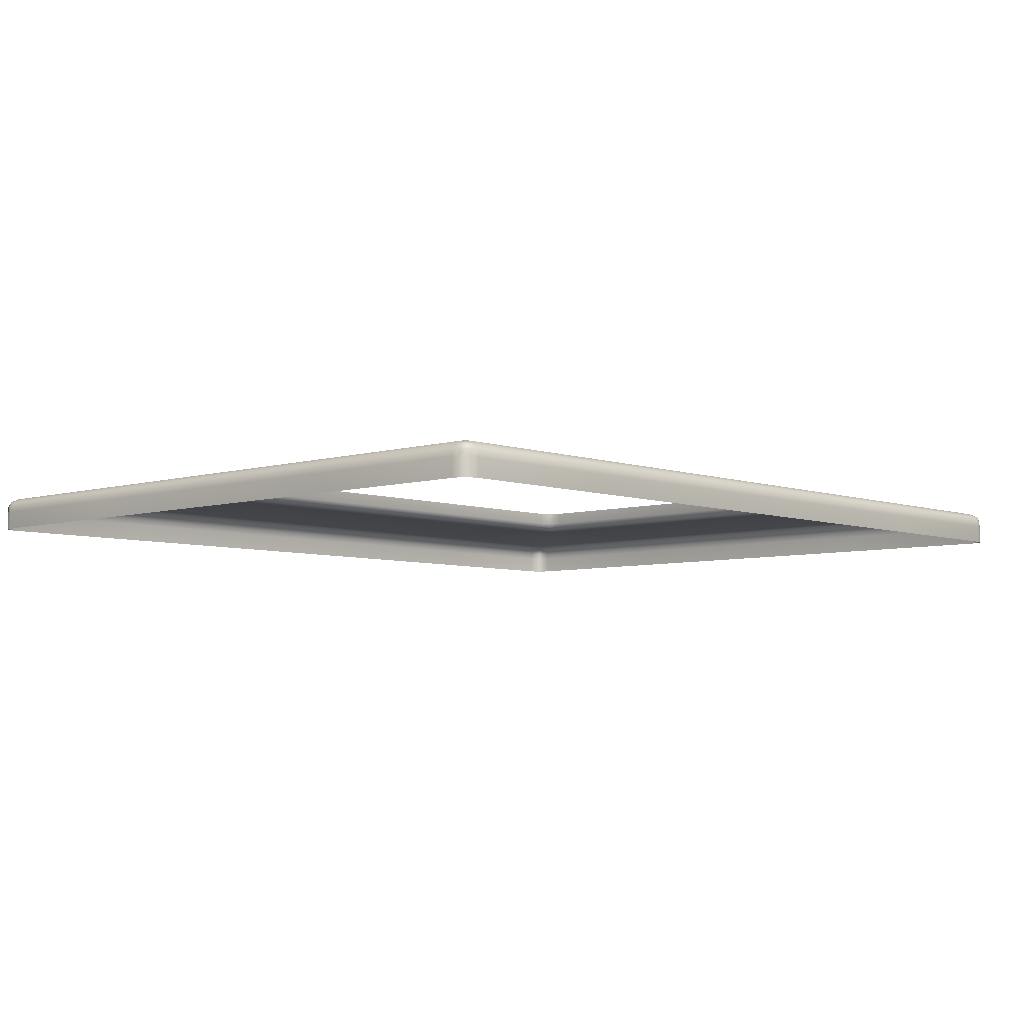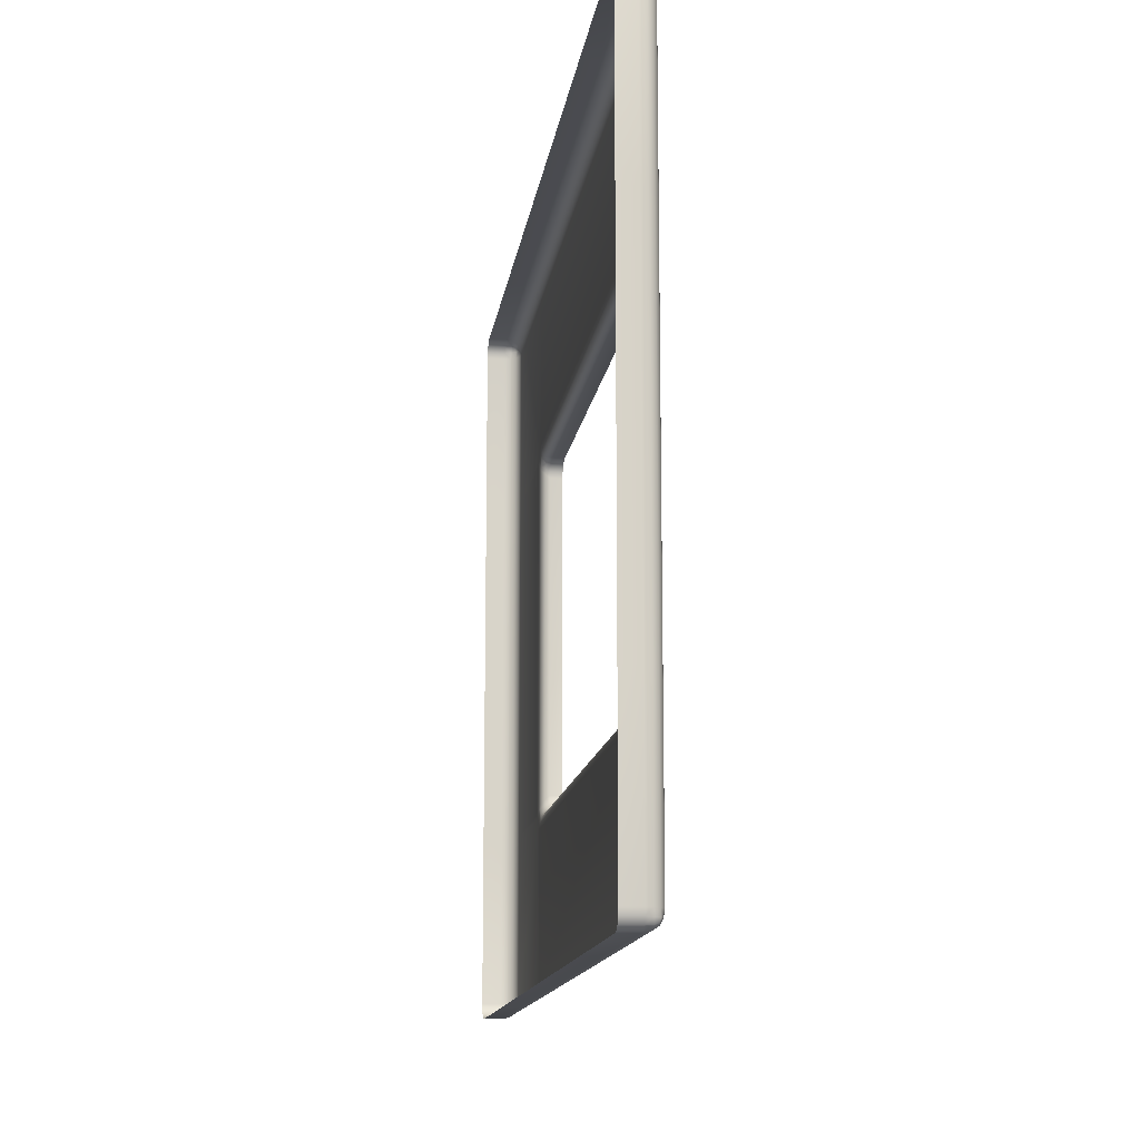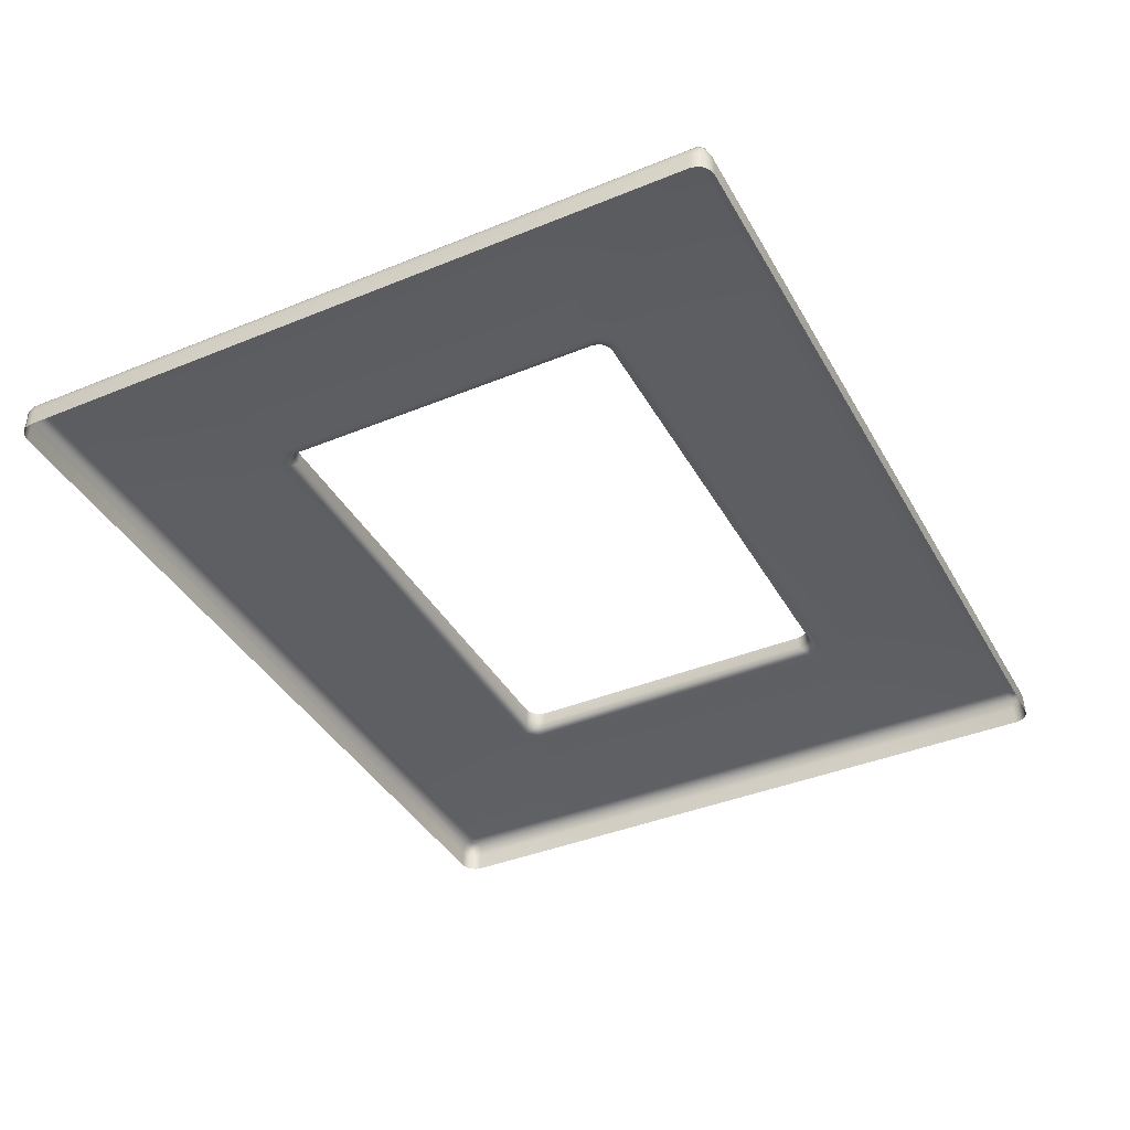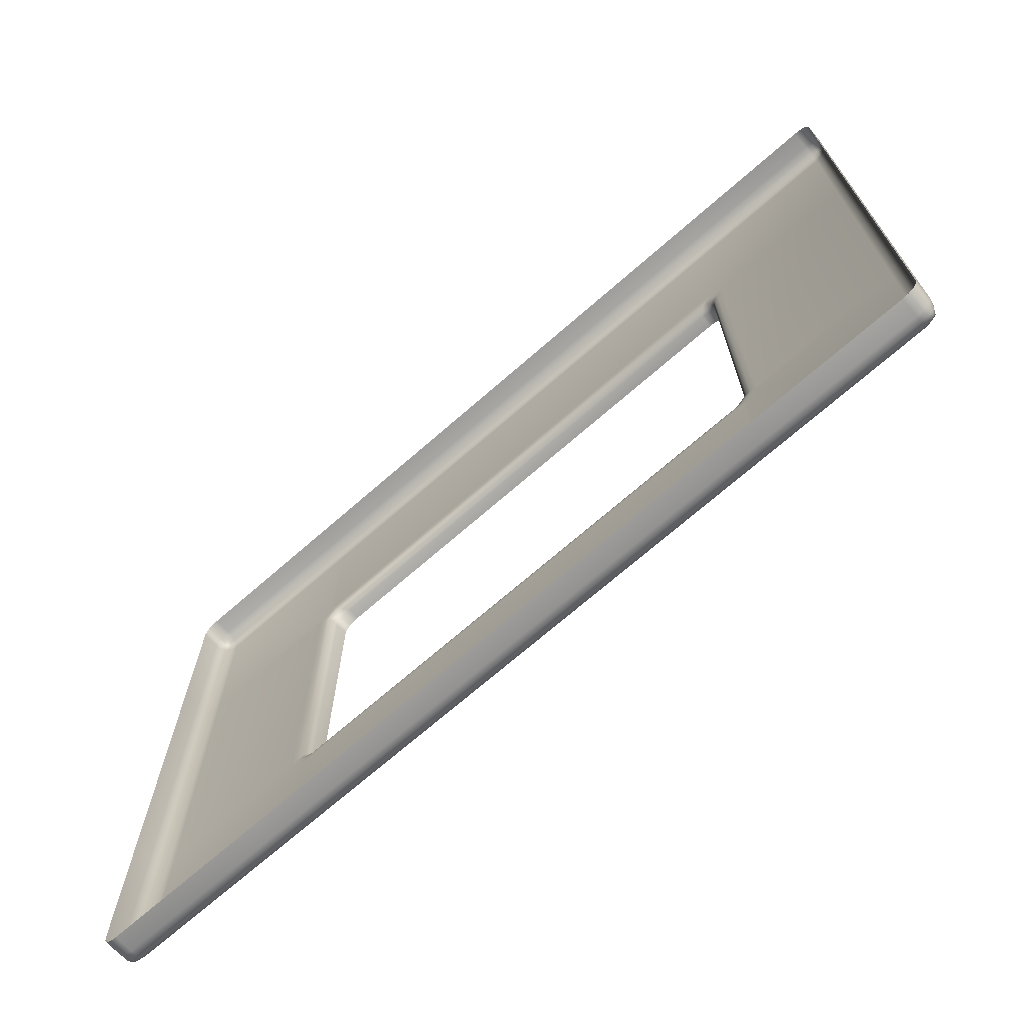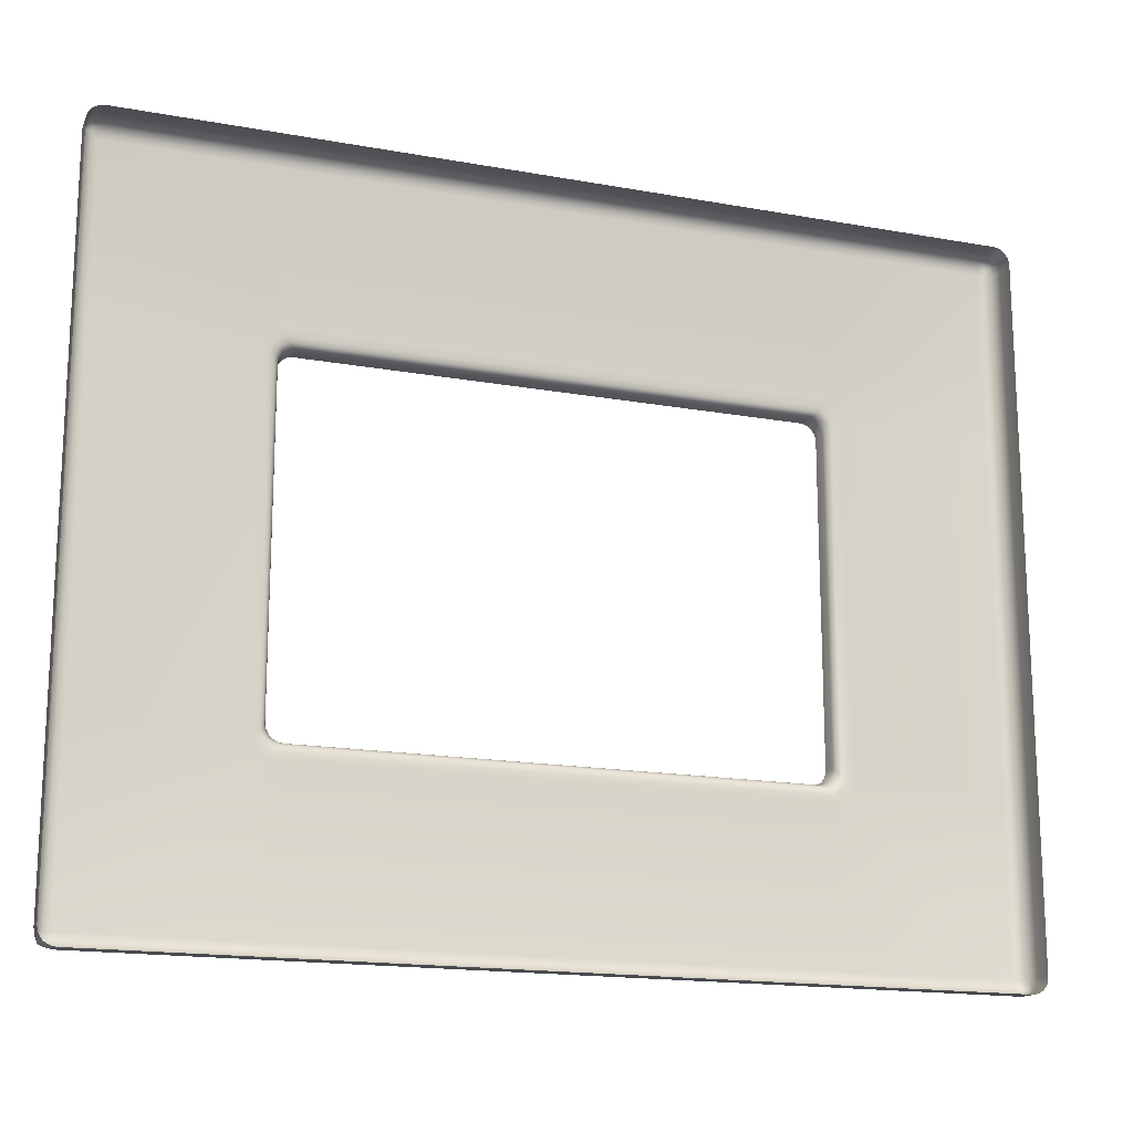
<metadata>
{"format":"obj","ext":"obj","renderer":"f3d","projection":"perspective","resolution":1024,"background":"white","views":[{"elev":-5.9,"azim":132.8,"up":"+Y"},{"elev":-13.9,"azim":82.2,"up":"+Z"},{"elev":-39.8,"azim":116.9,"up":"+Y"},{"elev":-70.4,"azim":41.2,"up":"+Z"},{"elev":-16.7,"azim":-20.2,"up":"+Z"}]}
</metadata>
<code>
v -3.011 1.7 -3.102
v -3.011 1.7 3.102
v 1.511 1.7 -3.102
v 1.511 1.7 3.102
v -4.602 1.7 1.511
v 3.102 1.7 1.511
v -4.602 1.7 -1.511
v 3.102 1.7 -1.511
v -4.6 1.859 2.959
v -4.459 2 2.959
v -4.459 1.859 3.1
v -4.59 1.913 2.959
v -4.559 1.959 2.959
v -4.59 1.859 3.013
v -4.579 1.916 3.016
v -4.56 1.96 3.017
v -4.548 1.948 3.048
v -4.459 1.99 3.013
v -4.459 1.959 3.059
v -4.513 1.99 2.959
v -4.516 1.979 3.016
v -4.517 1.96 3.06
v -4.513 1.859 3.09
v -4.559 1.859 3.059
v -4.459 1.913 3.09
v -4.516 1.916 3.079
v -4.56 1.917 3.06
v -4.459 2 -2.959
v -4.6 1.859 -2.959
v -4.459 1.859 -3.1
v -4.513 1.99 -2.959
v -4.559 1.959 -2.959
v -4.459 1.99 -3.013
v -4.516 1.979 -3.016
v -4.56 1.96 -3.017
v -4.548 1.948 -3.048
v -4.59 1.859 -3.013
v -4.559 1.859 -3.059
v -4.59 1.913 -2.959
v -4.579 1.916 -3.016
v -4.56 1.917 -3.06
v -4.459 1.913 -3.09
v -4.459 1.959 -3.059
v -4.513 1.859 -3.09
v -4.516 1.916 -3.079
v -4.517 1.96 -3.06
v 2.959 2 -2.959
v 2.959 1.859 -3.1
v 3.1 1.859 -2.959
v 2.959 1.99 -3.013
v 2.959 1.959 -3.059
v 3.013 1.99 -2.959
v 3.016 1.979 -3.016
v 3.017 1.96 -3.06
v 3.048 1.948 -3.048
v 3.013 1.859 -3.09
v 3.059 1.859 -3.059
v 2.959 1.913 -3.09
v 3.016 1.916 -3.079
v 3.06 1.917 -3.06
v 3.09 1.913 -2.959
v 3.059 1.959 -2.959
v 3.09 1.859 -3.013
v 3.079 1.916 -3.016
v 3.06 1.96 -3.017
v 2.959 2 2.959
v 3.1 1.859 2.959
v 2.959 1.859 3.1
v 3.013 1.99 2.959
v 3.059 1.959 2.959
v 2.959 1.99 3.013
v 3.016 1.979 3.016
v 3.06 1.96 3.017
v 3.048 1.948 3.048
v 3.09 1.859 3.013
v 3.059 1.859 3.059
v 3.09 1.913 2.959
v 3.079 1.916 3.016
v 3.06 1.917 3.06
v 2.959 1.913 3.09
v 2.959 1.959 3.059
v 3.013 1.859 3.09
v 3.016 1.916 3.079
v 3.017 1.96 3.06
v 2.961 1.7 3.102
v 3.102 1.7 2.96
v 3.015 1.7 3.092
v 3.062 1.7 3.061
v 3.092 1.7 3.015
v -4.602 1.7 2.96
v -4.461 1.7 3.102
v -4.592 1.7 3.015
v -4.562 1.7 3.061
v -4.515 1.7 3.092
v -4.461 1.7 -3.102
v -4.602 1.7 -2.96
v -4.515 1.7 -3.092
v -4.562 1.7 -3.061
v -4.592 1.7 -3.015
v 3.102 1.7 -2.96
v 2.961 1.7 -3.102
v 3.092 1.7 -3.015
v 3.062 1.7 -3.061
v 3.015 1.7 -3.092
v 1.51 1.859 -3.1
v 1.51 2 -2.959
v 1.51 1.913 -3.09
v 1.51 1.959 -3.059
v 1.51 1.99 -3.013
v -3.01 2 -2.959
v -3.01 1.859 -3.1
v -3.01 1.99 -3.013
v -3.01 1.959 -3.059
v -3.01 1.913 -3.09
v 1.51 2 2.959
v 1.51 1.859 3.1
v 1.51 1.99 3.013
v 1.51 1.959 3.059
v 1.51 1.913 3.09
v -3.01 1.859 3.1
v -3.01 2 2.959
v -3.01 1.913 3.09
v -3.01 1.959 3.059
v -3.01 1.99 3.013
v -4.459 2 1.51
v -4.6 1.859 1.51
v -4.513 1.99 1.51
v -4.559 1.959 1.51
v -4.59 1.913 1.51
v 3.1 1.859 1.51
v 2.959 2 1.51
v 3.09 1.913 1.51
v 3.059 1.959 1.51
v 3.013 1.99 1.51
v -3.151 2 1.51
v -3.01 2.082 1.369
v -2.869 2.082 1.51
v -3.01 2 1.651
v -3.097 2.004 1.478
v -3.051 2.014 1.439
v -3.116 2 1.545
v -3.071 2.005 1.51
v -3.033 2.011 1.477
v -3.01 2.009 1.51
v -3 2.082 1.423
v -2.969 2.082 1.469
v -3.02 2.046 1.401
v -3.01 2.043 1.449
v -2.987 2.042 1.487
v -2.901 2.046 1.52
v -2.939 2.014 1.551
v -2.923 2.082 1.5
v -2.949 2.043 1.51
v -2.977 2.011 1.533
v -3.045 2 1.616
v -3.081 2 1.581
v -2.978 2.004 1.597
v -3.01 2.005 1.571
v -3.043 2.004 1.543
v 1.369 2.082 1.51
v 1.51 2.082 1.369
v 1.651 2 1.51
v 1.51 2 1.651
v 1.423 2.082 1.5
v 1.469 2.082 1.469
v 1.401 2.046 1.52
v 1.449 2.043 1.51
v 1.487 2.042 1.487
v 1.51 2.009 1.51
v 1.52 2.046 1.401
v 1.551 2.014 1.439
v 1.5 2.082 1.423
v 1.51 2.043 1.449
v 1.533 2.011 1.477
v 1.616 2 1.545
v 1.581 2 1.581
v 1.597 2.004 1.478
v 1.571 2.005 1.51
v 1.543 2.004 1.543
v 1.478 2.004 1.597
v 1.439 2.014 1.551
v 1.545 2 1.616
v 1.51 2.005 1.571
v 1.477 2.011 1.533
v 2.959 2 -1.51
v 3.1 1.859 -1.51
v 3.013 1.99 -1.51
v 3.059 1.959 -1.51
v 3.09 1.913 -1.51
v -4.459 2 -1.51
v -4.6 1.859 -1.51
v -4.513 1.99 -1.51
v -4.559 1.959 -1.51
v -4.59 1.913 -1.51
v -2.869 2.082 -1.51
v -3.01 2.082 -1.369
v -3.151 2 -1.51
v -3.01 2 -1.651
v -2.923 2.082 -1.5
v -2.969 2.082 -1.469
v -2.901 2.046 -1.52
v -2.949 2.043 -1.51
v -2.987 2.042 -1.487
v -3.01 2.009 -1.51
v -3.02 2.046 -1.401
v -3.051 2.014 -1.439
v -3 2.082 -1.423
v -3.01 2.043 -1.449
v -3.033 2.011 -1.477
v -3.116 2 -1.545
v -3.081 2 -1.581
v -3.097 2.004 -1.478
v -3.071 2.005 -1.51
v -3.043 2.004 -1.543
v -2.978 2.004 -1.597
v -2.939 2.014 -1.551
v -3.045 2 -1.616
v -3.01 2.005 -1.571
v -2.977 2.011 -1.533
v 1.651 2 -1.51
v 1.51 2.082 -1.369
v 1.369 2.082 -1.51
v 1.51 2 -1.651
v 1.597 2.004 -1.478
v 1.551 2.014 -1.439
v 1.616 2 -1.545
v 1.571 2.005 -1.51
v 1.533 2.011 -1.477
v 1.51 2.009 -1.51
v 1.5 2.082 -1.423
v 1.469 2.082 -1.469
v 1.52 2.046 -1.401
v 1.51 2.043 -1.449
v 1.487 2.042 -1.487
v 1.401 2.046 -1.52
v 1.439 2.014 -1.551
v 1.423 2.082 -1.5
v 1.449 2.043 -1.51
v 1.477 2.011 -1.533
v 1.545 2 -1.616
v 1.581 2 -1.581
v 1.478 2.004 -1.597
v 1.51 2.005 -1.571
v 1.543 2.004 -1.543
v -2.86 2.189 1.504
v -3.001 2.189 1.363
v -2.914 2.189 1.494
v -2.96 2.189 1.463
v -2.991 2.189 1.417
v 1.501 2.189 1.363
v 1.36 2.189 1.504
v 1.491 2.189 1.417
v 1.46 2.189 1.463
v 1.414 2.189 1.494
v -3.001 2.189 -1.363
v -2.86 2.189 -1.504
v -2.991 2.189 -1.417
v -2.96 2.189 -1.463
v -2.914 2.189 -1.494
v 1.36 2.189 -1.504
v 1.501 2.189 -1.363
v 1.414 2.189 -1.494
v 1.46 2.189 -1.463
v 1.491 2.189 -1.417
f 48 101 3
f 182 66 176
f 10 121 155
f 28 210 211
f 241 47 240
f 223 106 110
f 29 96 7
f 5 90 9
f 4 85 68
f 115 163 138
f 135 197 190
f 120 2 4
f 1 95 30
f 3 1 111
f 131 185 220
f 67 86 6
f 8 100 49
f 7 5 126
f 246 255 196
f 6 8 186
f 261 250 161
f 195 256 260
f 251 245 137
f 14 15 12
f 15 16 13
f 24 27 15
f 15 27 17
f 20 21 18
f 21 22 19
f 13 16 21
f 21 16 17
f 25 26 23
f 26 27 24
f 19 22 26
f 26 22 17
f 33 34 31
f 34 35 32
f 43 46 34
f 34 46 36
f 39 40 37
f 40 41 38
f 32 35 40
f 40 35 36
f 44 45 42
f 45 46 43
f 38 41 45
f 45 41 36
f 52 53 50
f 53 54 51
f 62 65 53
f 53 65 55
f 58 59 56
f 59 60 57
f 51 54 59
f 59 54 55
f 63 64 61
f 64 65 62
f 57 60 64
f 64 60 55
f 71 72 69
f 72 73 70
f 81 84 72
f 72 84 74
f 77 78 75
f 78 79 76
f 70 73 78
f 78 73 74
f 82 83 80
f 83 84 81
f 76 79 83
f 83 79 74
f 141 142 139
f 139 142 143
f 156 159 142
f 142 159 144
f 147 148 145
f 148 149 146
f 140 143 148
f 143 144 149
f 152 153 150
f 153 154 151
f 146 149 153
f 149 144 154
f 157 158 155
f 158 159 156
f 157 151 154
f 158 154 144
f 166 167 164
f 167 168 165
f 181 184 167
f 184 169 168
f 172 173 170
f 173 174 171
f 165 168 173
f 168 169 174
f 177 178 175
f 178 179 176
f 177 171 174
f 178 174 169
f 182 183 180
f 180 183 184
f 176 179 183
f 183 179 169
f 201 202 199
f 202 203 200
f 216 219 202
f 219 204 203
f 207 208 205
f 208 209 206
f 200 203 208
f 203 204 209
f 212 213 210
f 213 214 211
f 212 206 209
f 213 209 204
f 217 218 215
f 215 218 219
f 211 214 218
f 218 214 204
f 226 227 224
f 224 227 228
f 241 244 227
f 227 244 229
f 232 233 230
f 233 234 231
f 225 228 233
f 228 229 234
f 237 238 235
f 238 239 236
f 231 234 238
f 234 229 239
f 242 243 240
f 243 244 241
f 242 236 239
f 243 239 229
f 122 25 11
f 123 19 25
f 124 18 19
f 121 10 18
f 90 92 14
f 92 93 24
f 94 23 24
f 91 11 23
f 127 20 10
f 128 13 20
f 129 12 13
f 126 9 12
f 95 97 44
f 97 98 38
f 99 37 38
f 96 29 37
f 112 33 28
f 113 43 33
f 114 42 43
f 111 30 42
f 100 102 63
f 102 103 57
f 104 56 57
f 101 48 56
f 187 52 47
f 188 62 52
f 189 61 62
f 186 49 61
f 85 87 82
f 87 88 76
f 89 75 76
f 86 67 75
f 50 109 106
f 51 108 109
f 58 107 108
f 48 105 107
f 109 112 110
f 108 113 112
f 107 114 113
f 105 111 114
f 80 119 116
f 81 118 119
f 71 117 118
f 66 115 117
f 116 119 122
f 118 123 122
f 118 117 124
f 115 121 124
f 192 127 125
f 193 128 127
f 194 129 128
f 191 126 129
f 69 134 131
f 70 133 134
f 77 132 133
f 67 130 132
f 205 147 136
f 205 206 140
f 206 212 139
f 212 197 135
f 220 224 177
f 224 225 171
f 225 232 170
f 221 161 170
f 150 166 160
f 150 151 181
f 151 157 180
f 157 138 163
f 134 187 185
f 133 188 187
f 132 189 188
f 130 186 189
f 31 192 190
f 32 193 192
f 39 194 193
f 29 191 194
f 198 215 242
f 215 216 236
f 216 201 235
f 195 222 235
f 257 207 196
f 257 258 200
f 258 259 199
f 259 256 195
f 221 230 264
f 231 263 264
f 237 262 263
f 222 260 262
f 252 172 161
f 252 253 165
f 253 254 164
f 254 251 160
f 136 145 249
f 146 248 249
f 152 247 248
f 137 245 247
f 11 91 2
f 105 48 3
f 182 163 115
f 66 175 176
f 66 182 115
f 175 66 131
f 131 162 175
f 141 125 10
f 125 141 135
f 10 155 156
f 155 121 138
f 156 141 10
f 210 28 190
f 217 198 110
f 28 211 217
f 190 197 210
f 217 110 28
f 47 241 226
f 226 220 185
f 240 47 106
f 106 223 240
f 47 226 185
f 198 223 110
f 191 29 7
f 126 5 9
f 116 4 68
f 121 115 138
f 125 135 190
f 116 120 4
f 111 1 30
f 105 3 111
f 162 131 220
f 130 67 6
f 186 8 49
f 191 7 126
f 136 246 196
f 130 6 186
f 221 261 161
f 222 195 260
f 160 251 137
f 9 14 12
f 12 15 13
f 14 24 15
f 16 15 17
f 10 20 18
f 18 21 19
f 20 13 21
f 22 21 17
f 11 25 23
f 23 26 24
f 25 19 26
f 27 26 17
f 28 33 31
f 31 34 32
f 33 43 34
f 35 34 36
f 29 39 37
f 37 40 38
f 39 32 40
f 41 40 36
f 30 44 42
f 42 45 43
f 44 38 45
f 46 45 36
f 47 52 50
f 50 53 51
f 52 62 53
f 54 53 55
f 48 58 56
f 56 59 57
f 58 51 59
f 60 59 55
f 49 63 61
f 61 64 62
f 63 57 64
f 65 64 55
f 66 71 69
f 69 72 70
f 71 81 72
f 73 72 74
f 67 77 75
f 75 78 76
f 77 70 78
f 79 78 74
f 68 82 80
f 80 83 81
f 82 76 83
f 84 83 74
f 135 141 139
f 140 139 143
f 141 156 142
f 143 142 144
f 136 147 145
f 145 148 146
f 147 140 148
f 148 143 149
f 137 152 150
f 150 153 151
f 152 146 153
f 153 149 154
f 138 157 155
f 155 158 156
f 158 157 154
f 159 158 144
f 160 166 164
f 164 167 165
f 166 181 167
f 167 184 168
f 161 172 170
f 170 173 171
f 172 165 173
f 173 168 174
f 162 177 175
f 175 178 176
f 178 177 174
f 179 178 169
f 163 182 180
f 181 180 184
f 182 176 183
f 184 183 169
f 195 201 199
f 199 202 200
f 201 216 202
f 202 219 203
f 196 207 205
f 205 208 206
f 207 200 208
f 208 203 209
f 197 212 210
f 210 213 211
f 213 212 209
f 214 213 204
f 198 217 215
f 216 215 219
f 217 211 218
f 219 218 204
f 220 226 224
f 225 224 228
f 226 241 227
f 228 227 229
f 221 232 230
f 230 233 231
f 232 225 233
f 233 228 234
f 222 237 235
f 235 238 236
f 237 231 238
f 238 234 239
f 223 242 240
f 240 243 241
f 243 242 239
f 244 243 229
f 120 122 11
f 122 123 25
f 123 124 19
f 124 121 18
f 9 90 14
f 14 92 24
f 93 94 24
f 94 91 23
f 125 127 10
f 127 128 20
f 128 129 13
f 129 126 12
f 30 95 44
f 44 97 38
f 98 99 38
f 99 96 37
f 110 112 28
f 112 113 33
f 113 114 43
f 114 111 42
f 49 100 63
f 63 102 57
f 103 104 57
f 104 101 56
f 185 187 47
f 187 188 52
f 188 189 62
f 189 186 61
f 68 85 82
f 82 87 76
f 88 89 76
f 89 86 75
f 47 50 106
f 50 51 109
f 51 58 108
f 58 48 107
f 106 109 110
f 109 108 112
f 108 107 113
f 107 105 114
f 68 80 116
f 80 81 119
f 81 71 118
f 71 66 117
f 120 116 122
f 119 118 122
f 123 118 124
f 117 115 124
f 190 192 125
f 192 193 127
f 193 194 128
f 194 191 129
f 66 69 131
f 69 70 134
f 70 77 133
f 77 67 132
f 196 205 136
f 147 205 140
f 140 206 139
f 139 212 135
f 162 220 177
f 177 224 171
f 171 225 170
f 232 221 170
f 137 150 160
f 166 150 181
f 181 151 180
f 180 157 163
f 131 134 185
f 134 133 187
f 133 132 188
f 132 130 189
f 28 31 190
f 31 32 192
f 32 39 193
f 39 29 194
f 223 198 242
f 242 215 236
f 236 216 235
f 201 195 235
f 255 257 196
f 207 257 200
f 200 258 199
f 199 259 195
f 261 221 264
f 230 231 264
f 231 237 263
f 237 222 262
f 250 252 161
f 172 252 165
f 165 253 164
f 164 254 160
f 246 136 249
f 145 146 249
f 146 152 248
f 152 137 247
f 120 11 2

</code>
